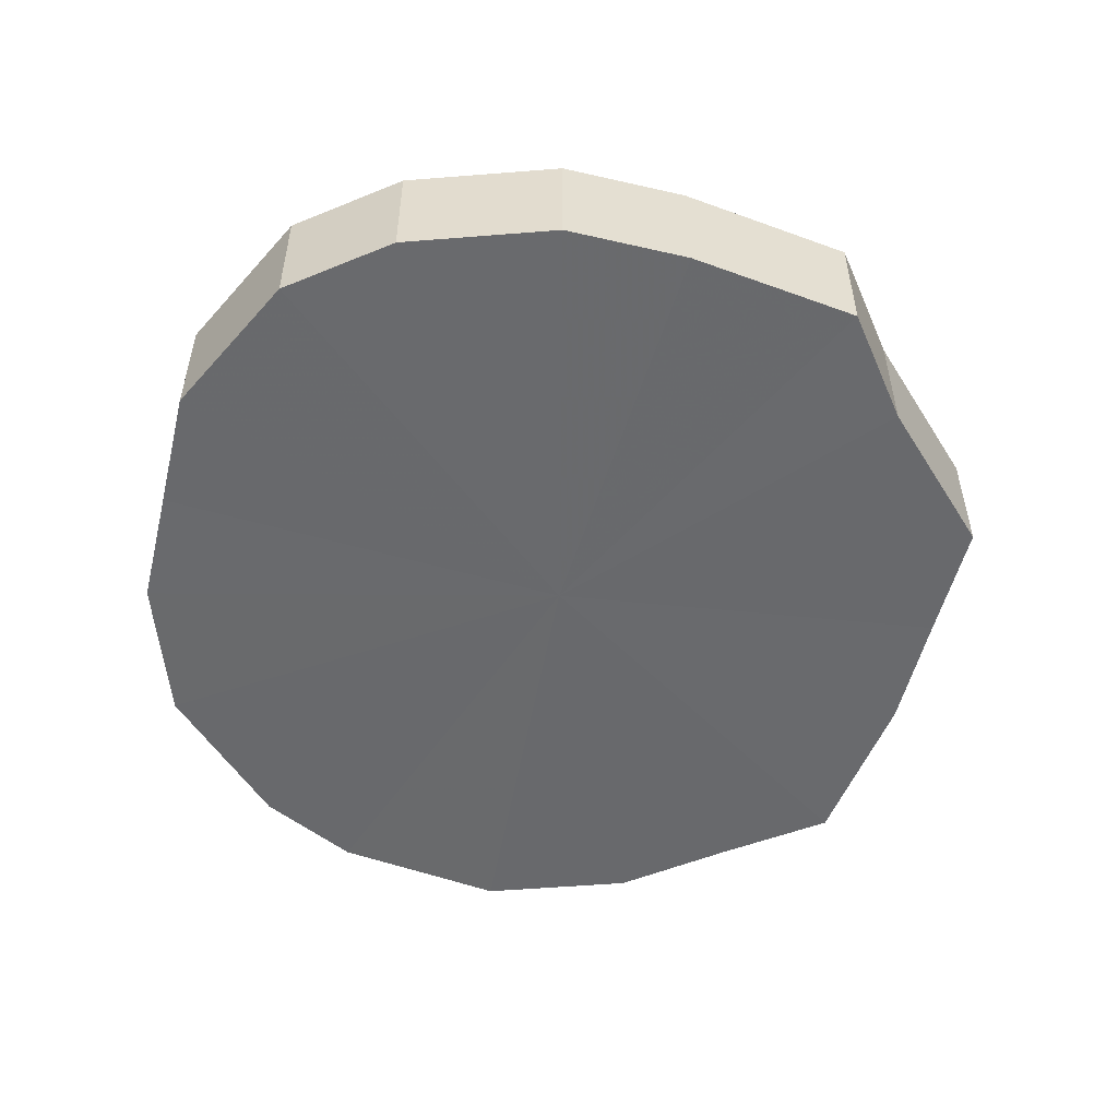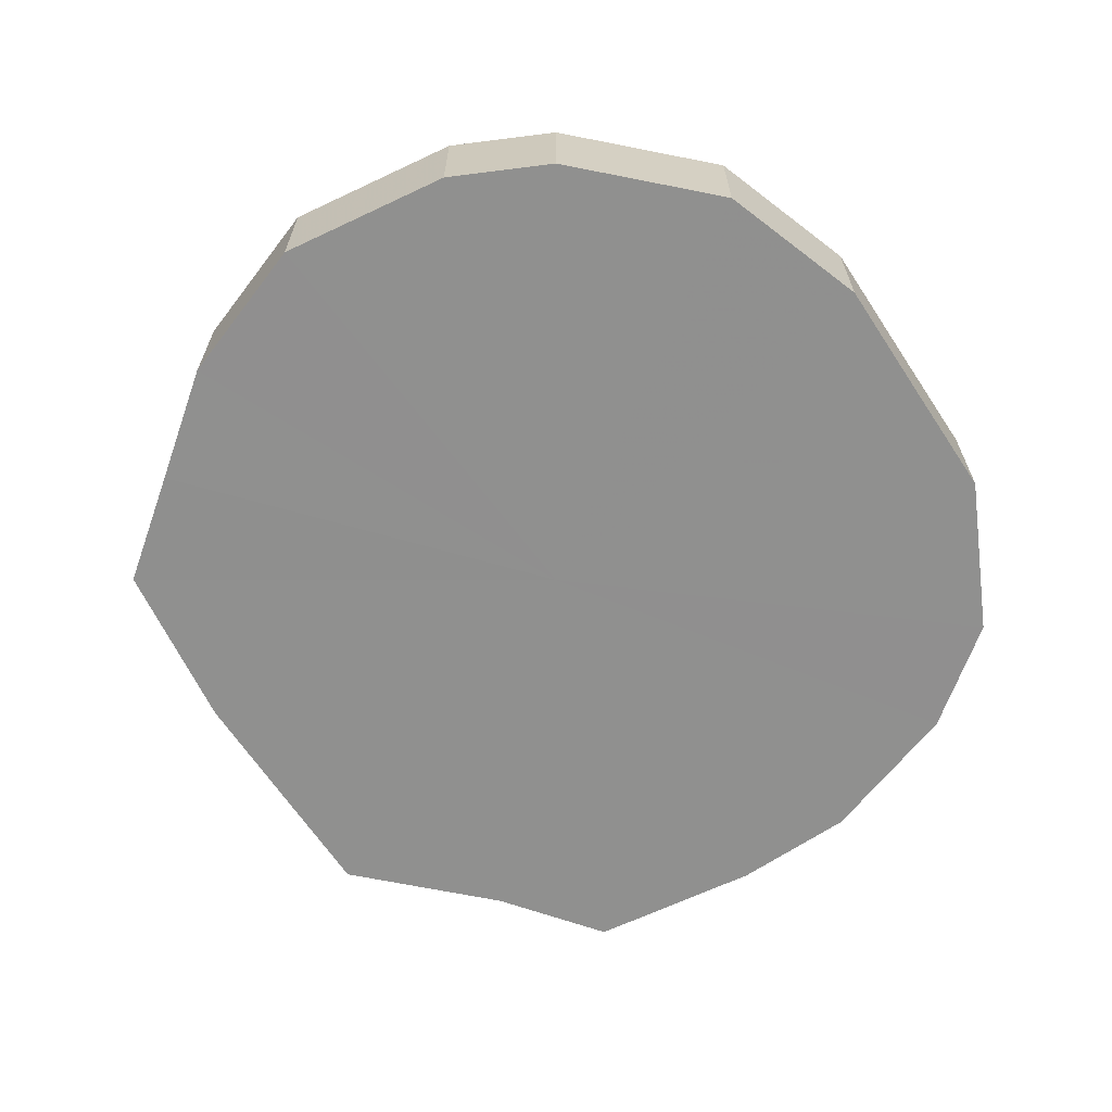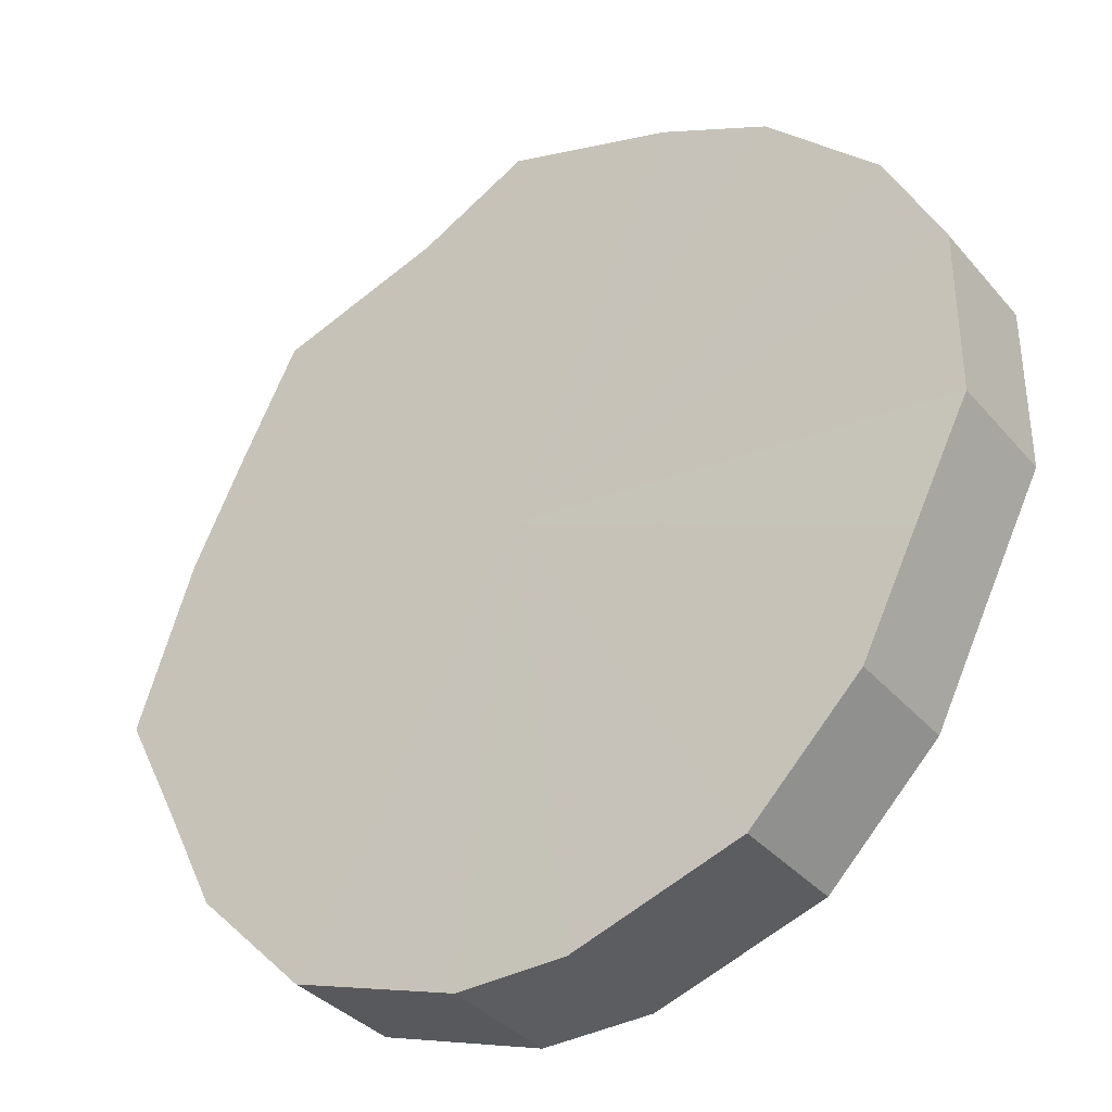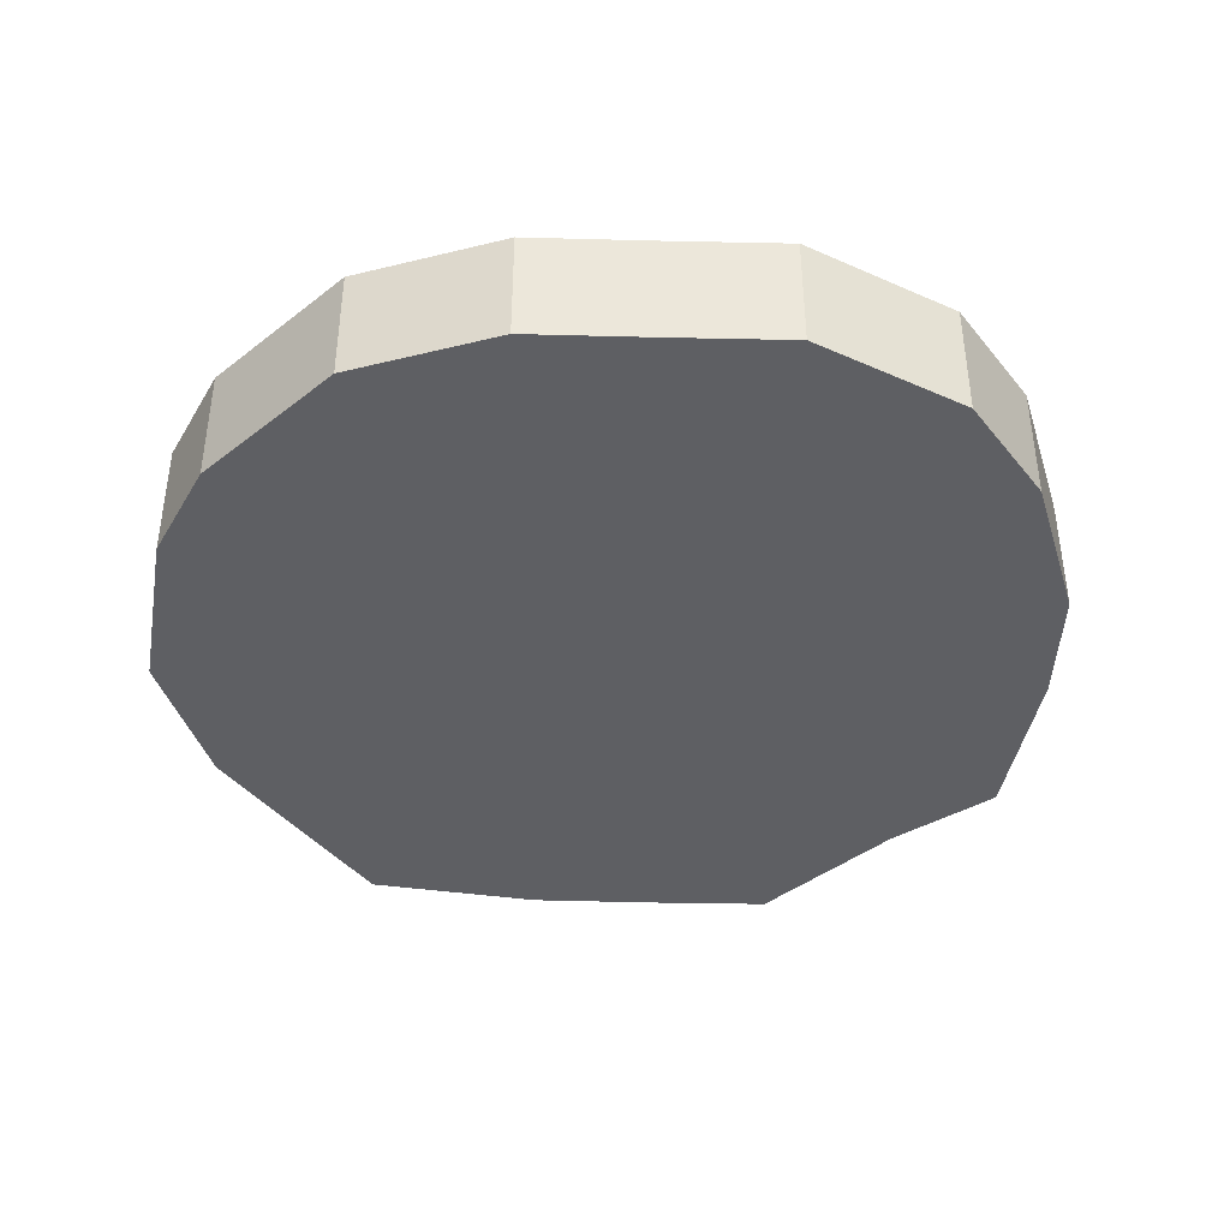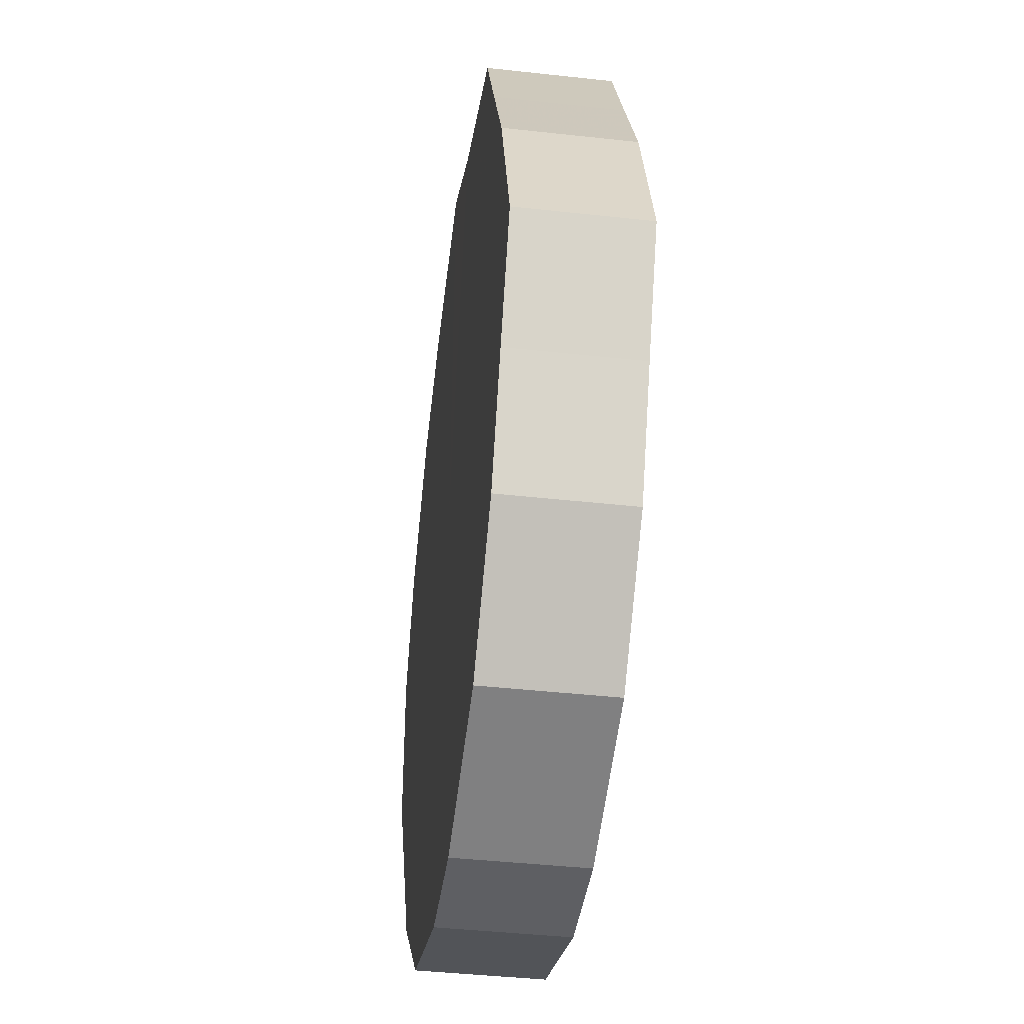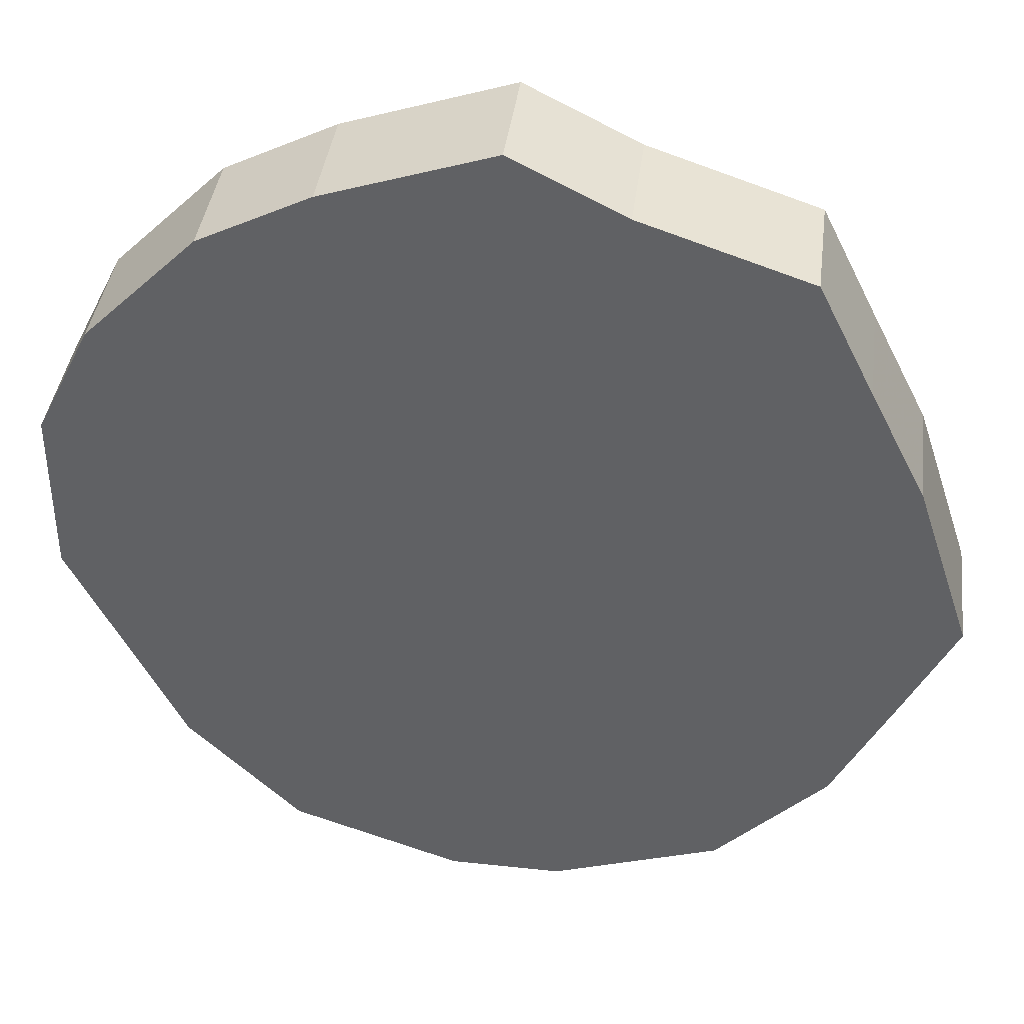
<metadata>
{"format":"obj","ext":"obj","renderer":"f3d","projection":"perspective","resolution":1024,"background":"white","views":[{"elev":-52.9,"azim":139.8,"up":"+Z"},{"elev":-65.5,"azim":7.1,"up":"+Z"},{"elev":-35.8,"azim":34.9,"up":"+Y"},{"elev":-41.4,"azim":61.7,"up":"+Z"},{"elev":-41.4,"azim":-97.7,"up":"+Y"},{"elev":39.7,"azim":-172.6,"up":"+Y"}]}
</metadata>
<code>
o 25270
v 2242 1882 14.52
v 2242 1882 14.52
v 2242 1882 14.55
v 2242 1882 14.52
v 2242 1882 14.55
v 2242 1882 14.52
v 2242 1882 14.55
v 2242 1882 14.52
v 2242 1882 14.55
v 2242 1882 14.52
v 2242 1882 14.55
v 2242 1882 14.52
v 2242 1882 14.55
v 2242 1882 14.52
v 2242 1882 14.55
v 2242 1882 14.52
v 2242 1882 14.55
v 2242 1882 14.52
v 2242 1882 14.55
v 2242 1882 14.52
v 2242 1882 14.55
v 2242 1882 14.52
v 2242 1882 14.55
v 2242 1882 14.52
v 2242 1882 14.55
v 2242 1882 14.52
v 2242 1882 14.55
v 2242 1882 14.52
v 2242 1882 14.55
v 2242 1882 14.52
v 2242 1882 14.55
v 2242 1882 14.52
v 2242 1882 14.55
v 2242 1882 14.52
v 2242 1882 14.55
v 2242 1882 14.52
v 2242 1882 14.55
v 2242 1882 14.55
v 2242 1882 14.55
v 2242 1882 14.52
v 2242 1882 14.55
v 2242 1882 14.52
v 2242 1882 14.55
v 2242 1882 14.55
v 2242 1882 14.52
v 2242 1882 14.55
v 2242 1882 14.52
v 2242 1882 14.52
v 2242 1882 14.55
v 2242 1882 14.55
v 2242 1882 14.52
v 2242 1882 14.55
v 2242 1882 14.52
v 2242 1882 14.52
v 2242 1882 14.55
v 2242 1882 14.55
v 2242 1882 14.52
v 2242 1882 14.55
v 2242 1882 14.52
v 2242 1882 14.52
v 2242 1882 14.55
v 2242 1882 14.55
v 2242 1882 14.52
v 2242 1882 14.55
v 2242 1882 14.52
v 2242 1882 14.52
v 2242 1882 14.55
v 2242 1882 14.55
v 2242 1882 14.52
v 2242 1882 14.55
v 2242 1882 14.52
v 2242 1882 14.52
v 2242 1882 14.55
v 2242 1882 14.55
v 2242 1882 14.52
v 2242 1882 14.52
v 2242 1882 14.52
v 2242 1882 14.52
v 2242 1882 14.52
v 2242 1882 14.52
v 2242 1882 14.52
v 2242 1882 14.52
v 2242 1882 14.52
v 2242 1882 14.52
v 2242 1882 14.52
v 2242 1882 14.52
v 2242 1882 14.52
v 2242 1882 14.52
v 2242 1882 14.52
v 2242 1882 14.52
v 2242 1882 14.52
v 2242 1882 14.52
v 2242 1882 14.52
v 2242 1882 14.52
v 2242 1882 14.52
v 2242 1882 14.52
v 2242 1882 14.55
v 2242 1882 14.55
v 2242 1882 14.55
v 2242 1882 14.55
v 2242 1882 14.55
v 2242 1882 14.55
v 2242 1882 14.55
v 2242 1882 14.55
v 2242 1882 14.55
v 2242 1882 14.55
v 2242 1882 14.55
v 2242 1882 14.55
v 2242 1882 14.55
v 2242 1882 14.55
v 2242 1882 14.55
v 2242 1882 14.55
v 2242 1882 14.55
v 2242 1882 14.55
v 2242 1882 14.55
v 2242 1882 14.55
f 1 2 3
f 2 4 5
f 6 1 7
f 4 8 9
f 10 6 11
f 8 12 13
f 14 10 15
f 12 16 17
f 18 14 19
f 16 20 21
f 22 18 23
f 20 24 25
f 26 22 27
f 24 28 29
f 30 26 31
f 28 32 33
f 34 30 35
f 32 36 37
f 36 34 38
f 39 40 41
f 41 42 43
f 44 45 39
f 46 47 44
f 43 48 49
f 50 51 46
f 52 53 50
f 49 54 55
f 56 57 52
f 58 59 56
f 55 60 61
f 62 63 58
f 64 65 62
f 61 66 67
f 68 69 64
f 70 71 68
f 67 72 73
f 74 75 70
f 73 76 74
f 77 78 79
f 77 80 78
f 77 79 81
f 77 82 80
f 77 81 83
f 77 84 82
f 77 83 85
f 77 86 84
f 77 85 87
f 77 88 86
f 77 87 89
f 77 90 88
f 77 89 91
f 77 92 90
f 77 91 93
f 77 94 92
f 77 93 95
f 77 96 94
f 77 95 96
f 97 98 99
f 97 100 98
f 97 99 101
f 97 102 100
f 97 101 103
f 97 104 102
f 97 103 105
f 97 106 104
f 97 105 107
f 97 108 106
f 97 107 109
f 97 110 108
f 97 109 111
f 97 112 110
f 97 111 113
f 97 114 112
f 97 113 115
f 97 116 114
f 97 115 116

</code>
